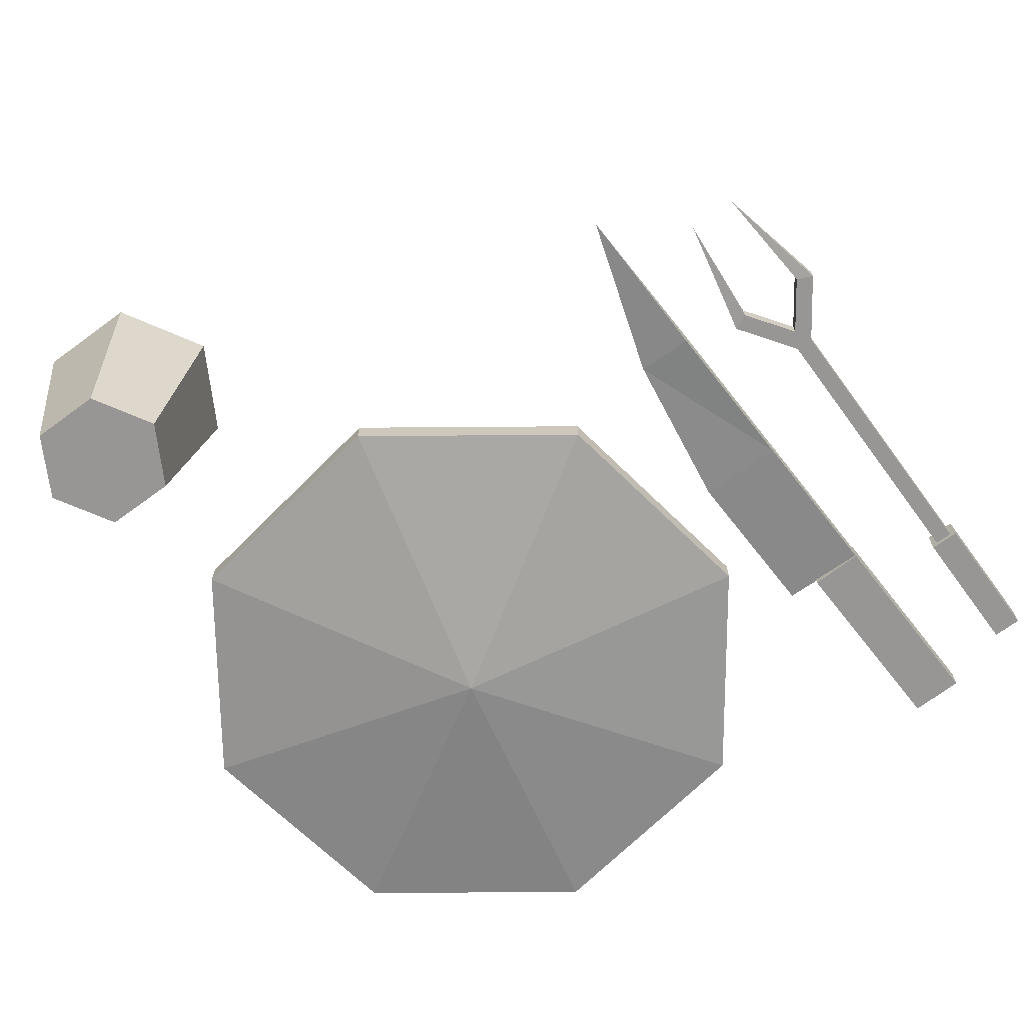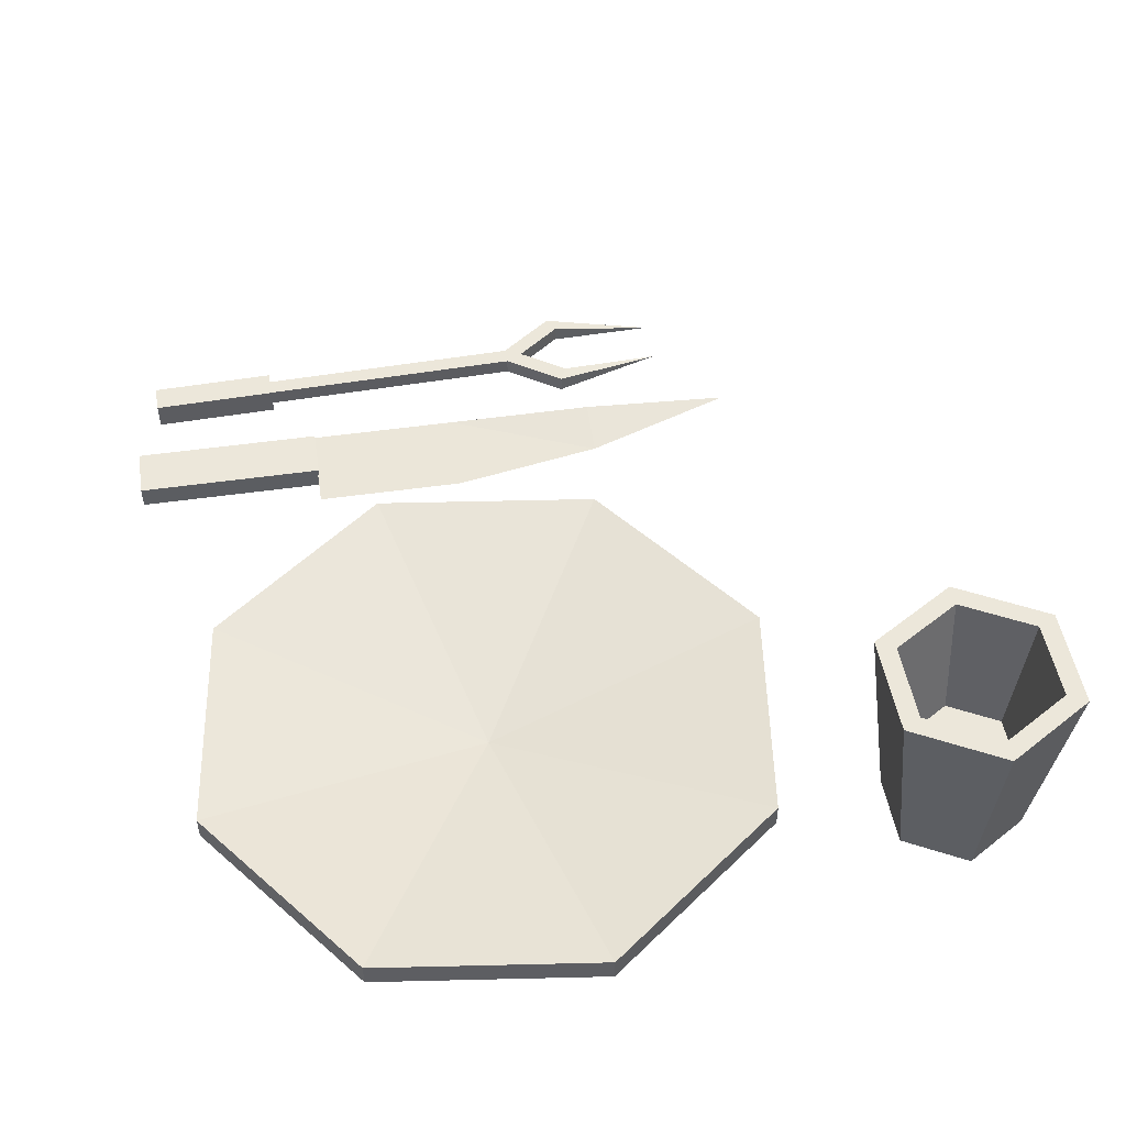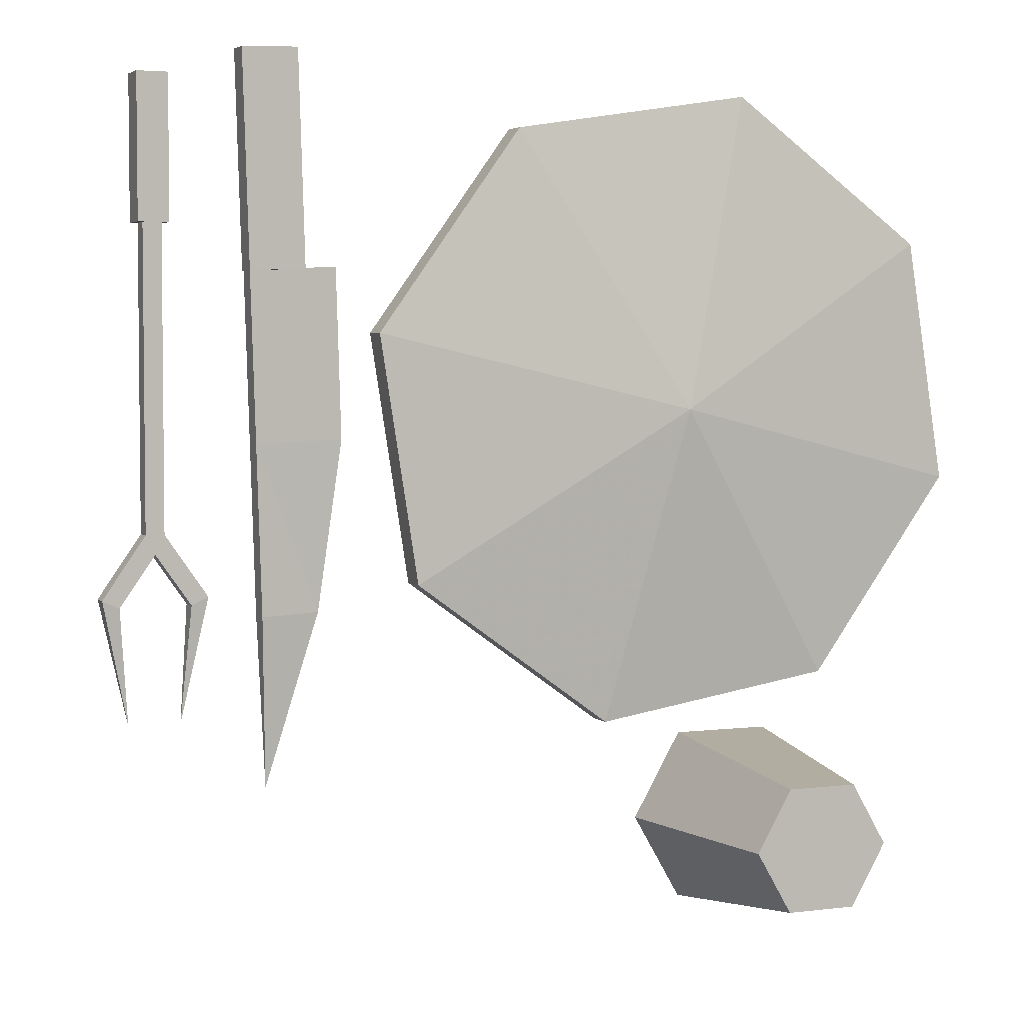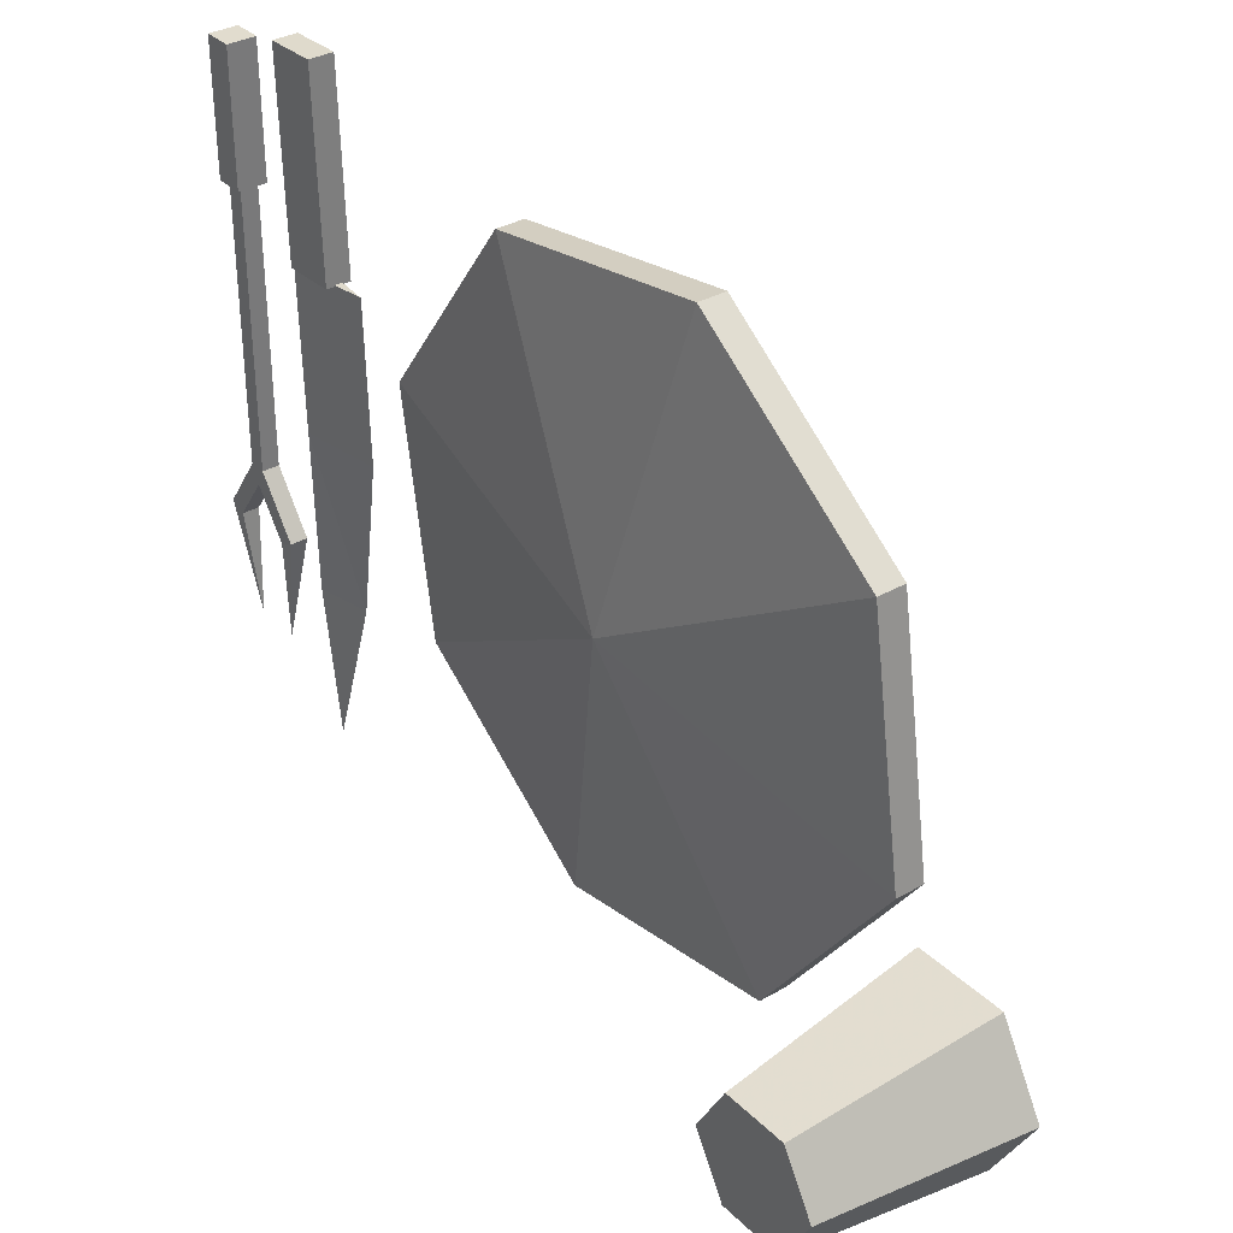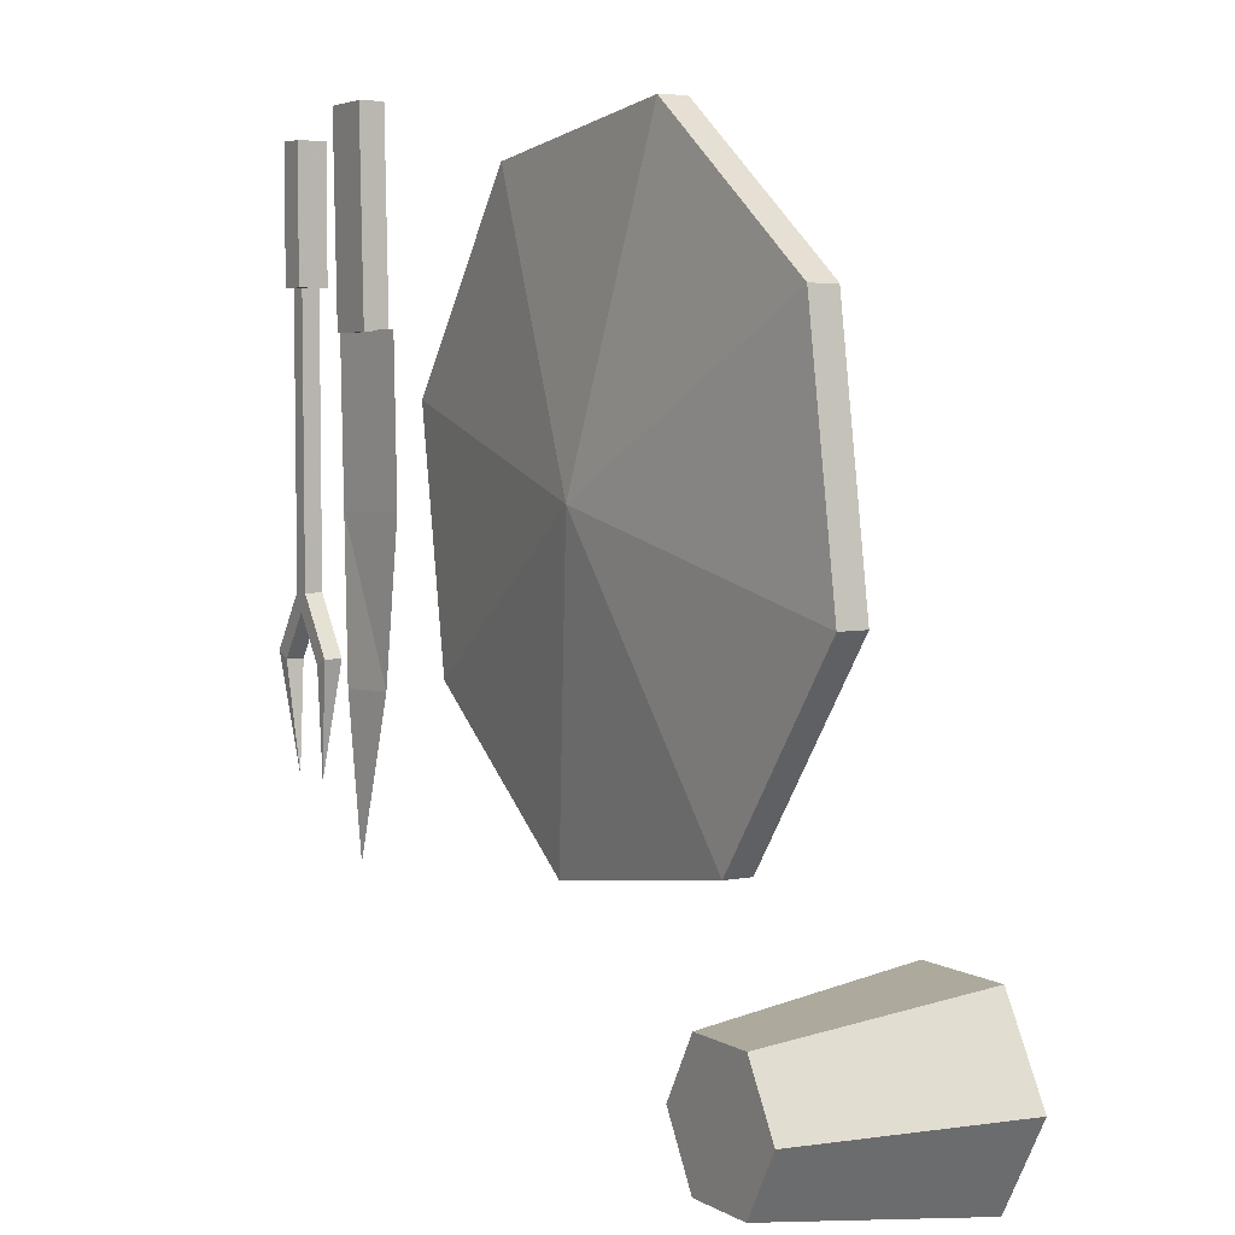
<metadata>
{"format":"obj","ext":"obj","renderer":"f3d","projection":"perspective","resolution":1024,"background":"white","views":[{"elev":-68.0,"azim":-143.6,"up":"+Y"},{"elev":51.1,"azim":79.5,"up":"+Y"},{"elev":3.9,"azim":-22.8,"up":"+Z"},{"elev":34.1,"azim":52.1,"up":"+Z"},{"elev":5.5,"azim":58.8,"up":"+Z"}]}
</metadata>
<code>
v -54.82 2.741 16.49
v -44.09 3.986 16.81
v -54.82 5.231 16.49
v -53.6 5.231 -23.49
v -53 3.986 -43.47
v -53.6 2.741 -23.49
v -59.95 5.076 -20.85
v -59.95 2.896 -20.85
v -63.06 3.986 -35.41
v -59.95 2.896 -20.85
v -61.92 2.896 -21.77
v -63.06 3.986 -35.41
v -61.92 2.896 -21.77
v -61.92 5.076 -21.77
v -63.06 3.986 -35.41
v -61.92 5.076 -21.77
v -59.95 5.076 -20.85
v -63.06 3.986 -35.41
v -72.24 2.896 -20.85
v -72.24 5.076 -20.85
v -69.13 3.986 -35.41
v -72.24 5.076 -20.85
v -70.26 5.076 -21.77
v -69.13 3.986 -35.41
v -70.26 2.896 -21.77
v -72.24 2.896 -20.85
v -69.13 3.986 -35.41
v -70.26 5.076 -21.77
v -70.26 2.896 -21.77
v -69.13 3.986 -35.41
v -70.26 5.076 -21.77
v -65.2 2.896 -14.58
v -70.26 2.896 -21.77
v -65.2 2.896 -14.58
v -70.26 5.076 -21.77
v -65.2 5.076 -14.58
v 33.75 7.972 20.69
v 38.5 4.519 -9.231
v 38.5 7.972 -9.231
v 38.5 4.519 -9.231
v 33.75 7.972 20.69
v 33.75 4.519 20.69
v 38.5 7.972 -9.231
v 20.69 4.519 -33.75
v 20.69 7.972 -33.75
v 20.69 4.519 -33.75
v 38.5 7.972 -9.231
v 38.5 4.519 -9.231
v -9.231 4.519 -38.5
v 20.69 7.972 -33.75
v 20.69 4.519 -33.75
v 20.69 7.972 -33.75
v -9.231 4.519 -38.5
v -9.231 7.972 -38.5
v -9.231 4.519 -38.5
v -33.75 4.519 -20.69
v -33.75 7.972 -20.69
v -9.231 4.519 -38.5
v -33.75 7.972 -20.69
v -9.231 7.972 -38.5
v -38.5 7.972 9.231
v -33.75 4.519 -20.69
v -38.5 4.519 9.231
v -33.75 4.519 -20.69
v -38.5 7.972 9.231
v -33.75 7.972 -20.69
v -20.69 7.972 33.75
v -38.5 4.519 9.231
v -20.69 4.519 33.75
v -38.5 4.519 9.231
v -20.69 7.972 33.75
v -38.5 7.972 9.231
v 9.231 7.972 38.5
v -20.69 7.972 33.75
v -20.69 4.519 33.75
v 9.231 7.972 38.5
v -20.69 4.519 33.75
v 9.231 4.519 38.5
v 33.75 7.972 20.69
v 9.231 7.972 38.5
v 9.231 4.519 38.5
v 33.75 7.972 20.69
v 9.231 4.519 38.5
v 33.75 4.519 20.69
v -49.01 5.521 41.72
v -55.66 5.521 41.51
v -55.66 2.452 41.51
v -49.01 5.521 41.72
v -55.66 2.452 41.51
v -49.01 2.452 41.72
v -54.89 5.521 16.33
v -48.25 5.521 16.53
v -54.89 2.452 16.33
v -48.25 2.452 16.53
v -54.89 2.452 16.33
v -48.25 5.521 16.53
v -55.66 5.521 41.51
v -54.89 5.521 16.33
v -55.66 2.452 41.51
v -55.66 2.452 41.51
v -54.89 5.521 16.33
v -54.89 2.452 16.33
v -49.01 5.521 41.72
v -54.89 5.521 16.33
v -55.66 5.521 41.51
v -54.89 5.521 16.33
v -49.01 5.521 41.72
v -48.25 5.521 16.53
v -49.01 2.452 41.72
v -48.25 5.521 16.53
v -49.01 5.521 41.72
v -48.25 5.521 16.53
v -49.01 2.452 41.72
v -48.25 2.452 16.53
v -55.66 2.452 41.51
v -48.25 2.452 16.53
v -49.01 2.452 41.72
v -48.25 2.452 16.53
v -55.66 2.452 41.51
v -54.89 2.452 16.33
v -53.6 2.741 -23.49
v -54.21 2.741 -3.499
v -54.21 5.231 -3.499
v -54.21 5.231 -3.499
v -53.6 5.231 -23.49
v -53.6 2.741 -23.49
v -54.82 5.231 16.49
v -54.21 2.741 -3.499
v -54.82 2.741 16.49
v -54.21 2.741 -3.499
v -54.82 5.231 16.49
v -54.21 5.231 -3.499
v -44.09 3.986 16.81
v -54.21 2.741 -3.499
v -43.49 3.986 -3.173
v -54.21 2.741 -3.499
v -44.09 3.986 16.81
v -54.82 2.741 16.49
v -64.29 5.79 38.22
v -67.9 5.79 38.22
v -67.9 2.182 38.22
v -64.29 5.79 38.22
v -67.9 2.182 38.22
v -64.29 2.182 38.22
v -64.29 2.182 21.54
v -67.9 2.182 21.54
v -64.29 5.79 21.54
v -67.9 2.182 21.54
v -67.9 5.79 21.54
v -64.29 5.79 21.54
v -65.2 2.896 -13.33
v -59.95 5.076 -20.85
v -65.2 5.076 -13.33
v -59.95 5.076 -20.85
v -65.2 2.896 -13.33
v -59.95 2.896 -20.85
v -61.92 2.896 -21.77
v -65.2 2.896 -13.33
v -66.98 2.896 -14.58
v -65.2 2.896 -13.33
v -61.92 2.896 -21.77
v -59.95 2.896 -20.85
v -61.92 5.076 -21.77
v -66.98 2.896 -14.58
v -66.98 5.076 -14.58
v -66.98 2.896 -14.58
v -61.92 5.076 -21.77
v -61.92 2.896 -21.77
v -65.2 5.076 -13.33
v -61.92 5.076 -21.77
v -66.98 5.076 -14.58
v -61.92 5.076 -21.77
v -65.2 5.076 -13.33
v -59.95 5.076 -20.85
v -66.98 5.076 -13.33
v -72.24 5.076 -20.85
v -66.98 2.896 -13.33
v -66.98 2.896 -13.33
v -72.24 5.076 -20.85
v -72.24 2.896 -20.85
v -70.26 5.076 -21.77
v -66.98 5.076 -13.33
v -65.2 5.076 -14.58
v -66.98 5.076 -13.33
v -70.26 5.076 -21.77
v -72.24 5.076 -20.85
v -66.98 2.896 -13.33
v -70.26 2.896 -21.77
v -65.2 2.896 -14.58
v -70.26 2.896 -21.77
v -66.98 2.896 -13.33
v -72.24 2.896 -20.85
v 25.78 3.956 -64.59
v 34.26 32.03 -56.62
v 30.38 3.956 -56.62
v 34.26 32.03 -56.62
v 25.78 3.956 -64.59
v 27.72 32.03 -67.94
v 16.59 3.956 -64.59
v 14.65 32.03 -67.94
v 25.78 3.956 -64.59
v 25.78 3.956 -64.59
v 14.65 32.03 -67.94
v 27.72 32.03 -67.94
v 8.114 32.03 -56.62
v 16.59 3.956 -64.59
v 11.99 3.956 -56.62
v 16.59 3.956 -64.59
v 8.114 32.03 -56.62
v 14.65 32.03 -67.94
v 16.59 3.956 -48.66
v 8.114 32.03 -56.62
v 11.99 3.956 -56.62
v 8.114 32.03 -56.62
v 16.59 3.956 -48.66
v 14.65 32.03 -45.3
v 14.65 32.03 -45.3
v 16.59 3.956 -48.66
v 27.72 32.03 -45.3
v 27.72 32.03 -45.3
v 16.59 3.956 -48.66
v 25.78 3.956 -48.66
v 30.38 3.956 -56.62
v 34.26 32.03 -56.62
v 25.78 3.956 -48.66
v 27.72 32.03 -45.3
v 25.78 3.956 -48.66
v 34.26 32.03 -56.62
v 26.33 32.03 -65.54
v 34.26 32.03 -56.62
v 27.72 32.03 -67.94
v 34.26 32.03 -56.62
v 26.33 32.03 -65.54
v 31.48 32.03 -56.62
v 27.72 32.03 -67.94
v 14.65 32.03 -67.94
v 16.04 32.03 -65.54
v 27.72 32.03 -67.94
v 16.04 32.03 -65.54
v 26.33 32.03 -65.54
v 14.65 32.03 -67.94
v 8.114 32.03 -56.62
v 10.89 32.03 -56.62
v 14.65 32.03 -67.94
v 10.89 32.03 -56.62
v 16.04 32.03 -65.54
v 14.65 32.03 -45.3
v 10.89 32.03 -56.62
v 8.114 32.03 -56.62
v 10.89 32.03 -56.62
v 14.65 32.03 -45.3
v 16.04 32.03 -47.71
v 27.72 32.03 -45.3
v 16.04 32.03 -47.71
v 14.65 32.03 -45.3
v 16.04 32.03 -47.71
v 27.72 32.03 -45.3
v 26.33 32.03 -47.71
v 34.26 32.03 -56.62
v 26.33 32.03 -47.71
v 27.72 32.03 -45.3
v 26.33 32.03 -47.71
v 34.26 32.03 -56.62
v 31.48 32.03 -56.62
v 26.33 32.03 -65.54
v 24.81 14.96 -62.89
v 31.48 32.03 -56.62
v 28.43 14.96 -56.62
v 31.48 32.03 -56.62
v 24.81 14.96 -62.89
v 16.04 32.03 -65.54
v 17.57 14.96 -62.89
v 26.33 32.03 -65.54
v 26.33 32.03 -65.54
v 17.57 14.96 -62.89
v 24.81 14.96 -62.89
v 10.89 32.03 -56.62
v 17.57 14.96 -62.89
v 16.04 32.03 -65.54
v 17.57 14.96 -62.89
v 10.89 32.03 -56.62
v 13.95 14.96 -56.62
v 17.57 14.96 -50.35
v 10.89 32.03 -56.62
v 16.04 32.03 -47.71
v 10.89 32.03 -56.62
v 17.57 14.96 -50.35
v 13.95 14.96 -56.62
v 17.57 14.96 -50.35
v 16.04 32.03 -47.71
v 24.81 14.96 -50.35
v 24.81 14.96 -50.35
v 16.04 32.03 -47.71
v 26.33 32.03 -47.71
v 31.48 32.03 -56.62
v 24.81 14.96 -50.35
v 26.33 32.03 -47.71
v 24.81 14.96 -50.35
v 31.48 32.03 -56.62
v 28.43 14.96 -56.62
v 38.5 4.519 -9.231
v 33.75 4.519 20.69
v 0 0 -7.6e-05
v 20.69 4.519 -33.75
v 38.5 4.519 -9.231
v 0 0 -7.6e-05
v -9.231 4.519 -38.5
v 20.69 4.519 -33.75
v 0 0 -7.6e-05
v -33.75 4.519 -20.69
v -9.231 4.519 -38.5
v 0 0 -7.6e-05
v -38.5 4.519 9.231
v -33.75 4.519 -20.69
v 0 0 -7.6e-05
v -20.69 4.519 33.75
v -38.5 4.519 9.231
v 0 0 -7.6e-05
v 9.231 4.519 38.5
v -20.69 4.519 33.75
v 0 0 -7.6e-05
v 33.75 4.519 20.69
v 9.231 4.519 38.5
v 0 0 -7.6e-05
v 33.75 7.972 20.69
v 38.5 7.972 -9.231
v 0 1.811 -3.1e-05
v 38.5 7.972 -9.231
v 20.69 7.972 -33.75
v 0 1.811 -3.1e-05
v -33.75 7.972 -20.69
v -38.5 7.972 9.231
v 0 1.811 -3.1e-05
v -38.5 7.972 9.231
v -20.69 7.972 33.75
v 0 1.811 -3.1e-05
v 9.231 7.972 38.5
v 33.75 7.972 20.69
v 0 1.811 -3.1e-05
v -20.69 7.972 33.75
v 9.231 7.972 38.5
v 0 1.811 -3.1e-05
v -9.231 7.972 -38.5
v -33.75 7.972 -20.69
v 0 1.811 -3.1e-05
v 20.69 7.972 -33.75
v -9.231 7.972 -38.5
v 0 1.811 -3.1e-05
v -53.6 2.741 -23.49
v -53 3.986 -43.47
v -46.48 3.986 -23.27
v -54.21 2.741 -3.499
v -53.6 2.741 -23.49
v -46.48 3.986 -23.27
v -46.48 3.986 -23.27
v -43.49 3.986 -3.173
v -54.21 2.741 -3.499
v -65 5.076 22.34
v -65 5.076 -15.05
v -67.18 5.076 22.34
v -67.18 5.076 22.34
v -65 5.076 -15.05
v -67.18 5.076 -15.05
v -67.18 5.076 22.34
v -67.18 5.076 -15.05
v -67.18 2.896 22.34
v -67.18 2.896 22.34
v -67.18 5.076 -15.05
v -67.18 2.896 -15.05
v -67.18 2.896 -15.05
v -65 2.896 22.34
v -67.18 2.896 22.34
v -65 2.896 22.34
v -67.18 2.896 -15.05
v -65 2.896 -15.05
v -65 5.076 -15.05
v -65 2.896 22.34
v -65 2.896 -15.05
v -65 2.896 22.34
v -65 5.076 -15.05
v -65 5.076 22.34
v -46.48 3.986 -23.27
v -53 3.986 -43.47
v -53.6 5.231 -23.49
v -54.21 5.231 -3.499
v -46.48 3.986 -23.27
v -53.6 5.231 -23.49
v -46.48 3.986 -23.27
v -54.21 5.231 -3.499
v -43.49 3.986 -3.173
v -54.21 5.231 -3.499
v -44.09 3.986 16.81
v -43.49 3.986 -3.173
v -44.09 3.986 16.81
v -54.21 5.231 -3.499
v -54.82 5.231 16.49
v -64.29 5.79 38.22
v -64.29 2.182 21.54
v -64.29 5.79 21.54
v -64.29 2.182 38.22
v -64.29 2.182 21.54
v -64.29 5.79 38.22
v -64.29 2.182 38.22
v -67.9 2.182 21.54
v -64.29 2.182 21.54
v -67.9 2.182 21.54
v -64.29 2.182 38.22
v -67.9 2.182 38.22
v -67.9 5.79 38.22
v -67.9 2.182 21.54
v -67.9 2.182 38.22
v -67.9 2.182 21.54
v -67.9 5.79 38.22
v -67.9 5.79 21.54
v -67.9 5.79 38.22
v -64.29 5.79 21.54
v -67.9 5.79 21.54
v -64.29 5.79 38.22
v -64.29 5.79 21.54
v -67.9 5.79 38.22
v 16.59 3.956 -64.59
v 16.59 3.956 -48.66
v 11.99 3.956 -56.62
v 25.78 3.956 -64.59
v 16.59 3.956 -48.66
v 16.59 3.956 -64.59
v 16.59 3.956 -48.66
v 25.78 3.956 -64.59
v 25.78 3.956 -48.66
v 25.78 3.956 -48.66
v 25.78 3.956 -64.59
v 30.38 3.956 -56.62
v 24.81 14.96 -62.89
v 24.81 14.96 -50.35
v 28.43 14.96 -56.62
v 24.81 14.96 -50.35
v 24.81 14.96 -62.89
v 17.57 14.96 -62.89
v 17.57 14.96 -62.89
v 17.57 14.96 -50.35
v 24.81 14.96 -50.35
v 17.57 14.96 -50.35
v 17.57 14.96 -62.89
v 13.95 14.96 -56.62
g UnrealEdObject
f 1 2 3
f 4 5 6
f 7 8 9
f 10 11 12
f 13 14 15
f 16 17 18
f 19 20 21
f 22 23 24
f 25 26 27
f 28 29 30
f 31 32 33
f 34 35 36
f 37 38 39
f 40 41 42
f 43 44 45
f 46 47 48
f 49 50 51
f 52 53 54
f 55 56 57
f 58 59 60
f 61 62 63
f 64 65 66
f 67 68 69
f 70 71 72
f 73 74 75
f 76 77 78
f 79 80 81
f 82 83 84
f 85 86 87
f 88 89 90
f 91 92 93
f 94 95 96
f 97 98 99
f 100 101 102
f 103 104 105
f 106 107 108
f 109 110 111
f 112 113 114
f 115 116 117
f 118 119 120
f 121 122 123
f 124 125 126
f 127 128 129
f 130 131 132
f 133 134 135
f 136 137 138
f 139 140 141
f 142 143 144
f 145 146 147
f 148 149 150
f 151 152 153
f 154 155 156
f 157 158 159
f 160 161 162
f 163 164 165
f 166 167 168
f 169 170 171
f 172 173 174
f 175 176 177
f 178 179 180
f 181 182 183
f 184 185 186
f 187 188 189
f 190 191 192
f 193 194 195
f 196 197 198
f 199 200 201
f 202 203 204
f 205 206 207
f 208 209 210
f 211 212 213
f 214 215 216
f 217 218 219
f 220 221 222
f 223 224 225
f 226 227 228
f 229 230 231
f 232 233 234
f 235 236 237
f 238 239 240
f 241 242 243
f 244 245 246
f 247 248 249
f 250 251 252
f 253 254 255
f 256 257 258
f 259 260 261
f 262 263 264
f 265 266 267
f 268 269 270
f 271 272 273
f 274 275 276
f 277 278 279
f 280 281 282
f 283 284 285
f 286 287 288
f 289 290 291
f 292 293 294
f 295 296 297
f 298 299 300
f 301 302 303
f 304 305 306
f 307 308 309
f 310 311 312
f 313 314 315
f 316 317 318
f 319 320 321
f 322 323 324
f 325 326 327
f 328 329 330
f 331 332 333
f 334 335 336
f 337 338 339
f 340 341 342
f 343 344 345
f 346 347 348
f 349 350 351
f 352 353 354
f 355 356 357
f 358 359 360
f 361 362 363
f 364 365 366
f 367 368 369
f 370 371 372
f 373 374 375
f 376 377 378
f 379 380 381
f 382 383 384
f 385 386 387
f 388 389 390
f 391 392 393
f 394 395 396
f 397 398 399
f 400 401 402
f 403 404 405
f 406 407 408
f 409 410 411
f 412 413 414
f 415 416 417
f 418 419 420
f 421 422 423
f 424 425 426
f 427 428 429
f 430 431 432
f 433 434 435
f 436 437 438
f 439 440 441
f 442 443 444
g

</code>
